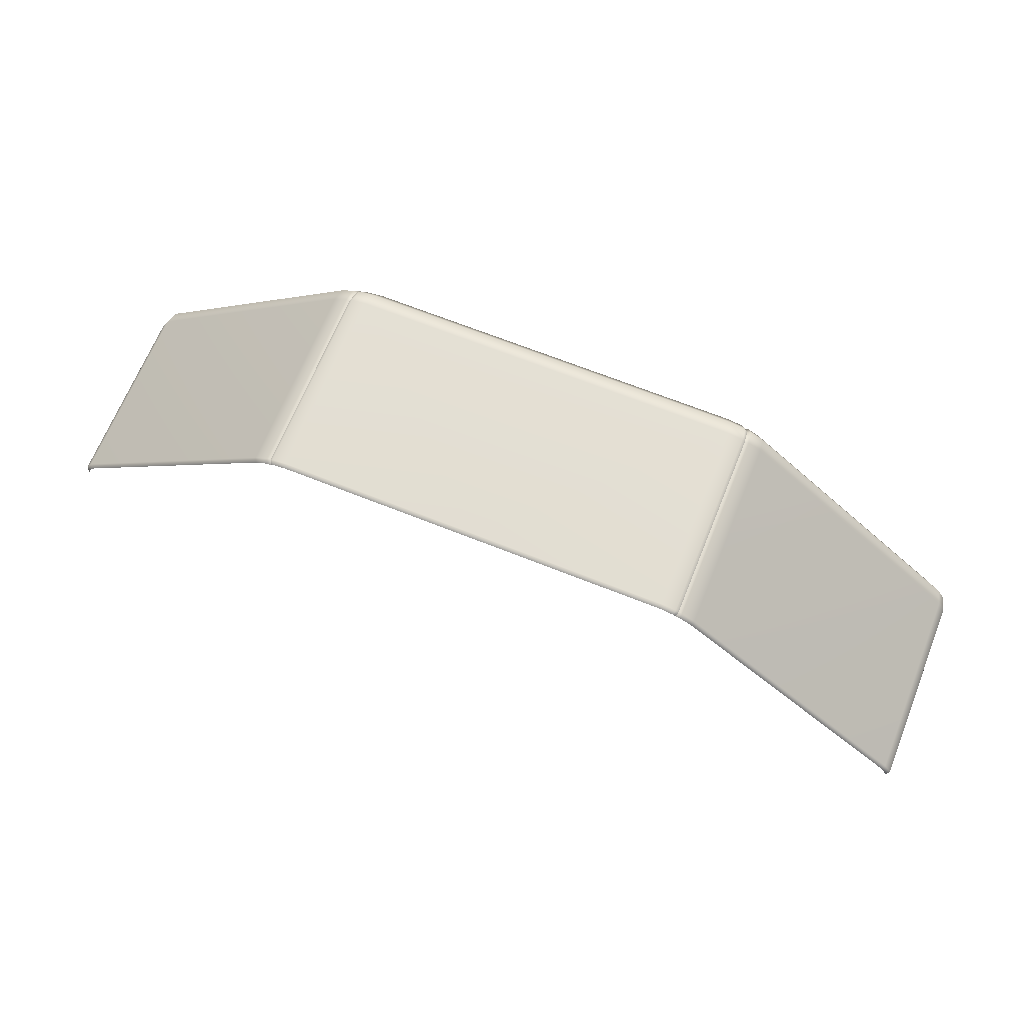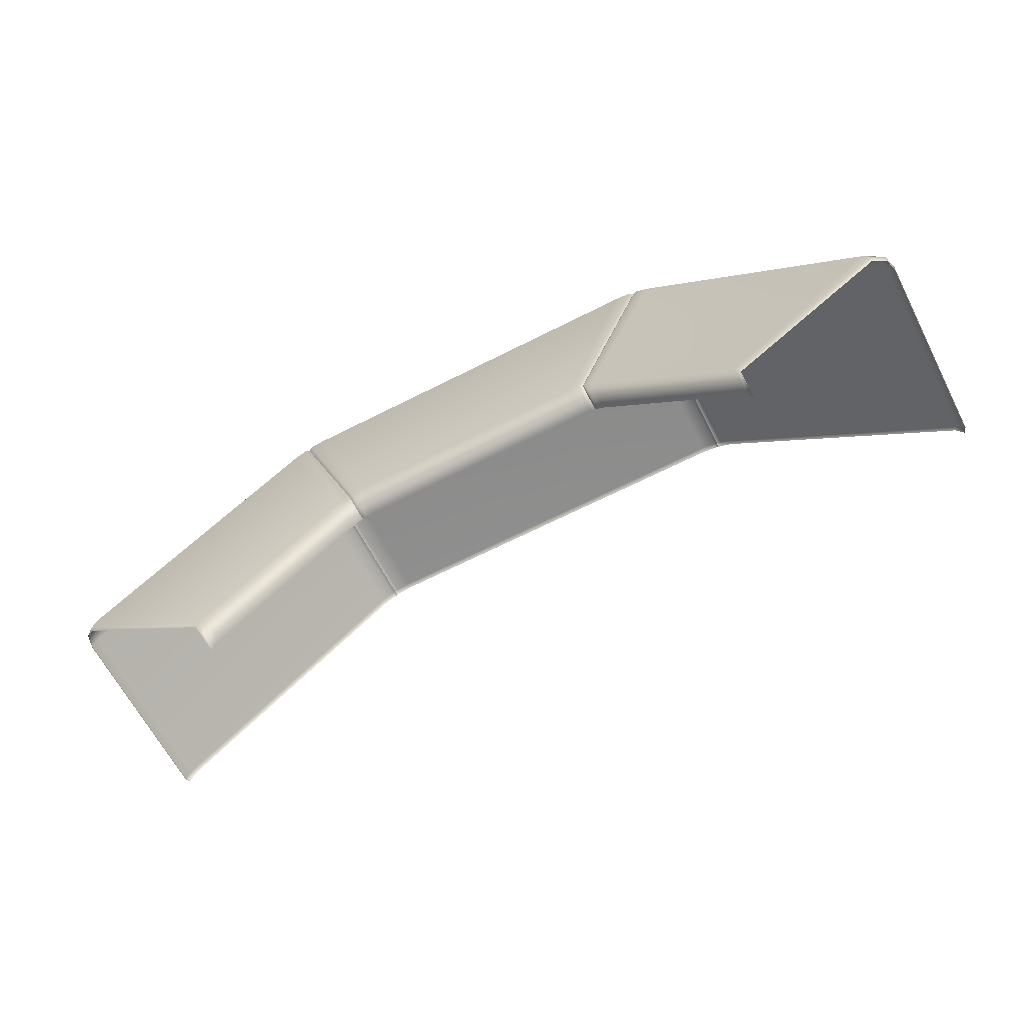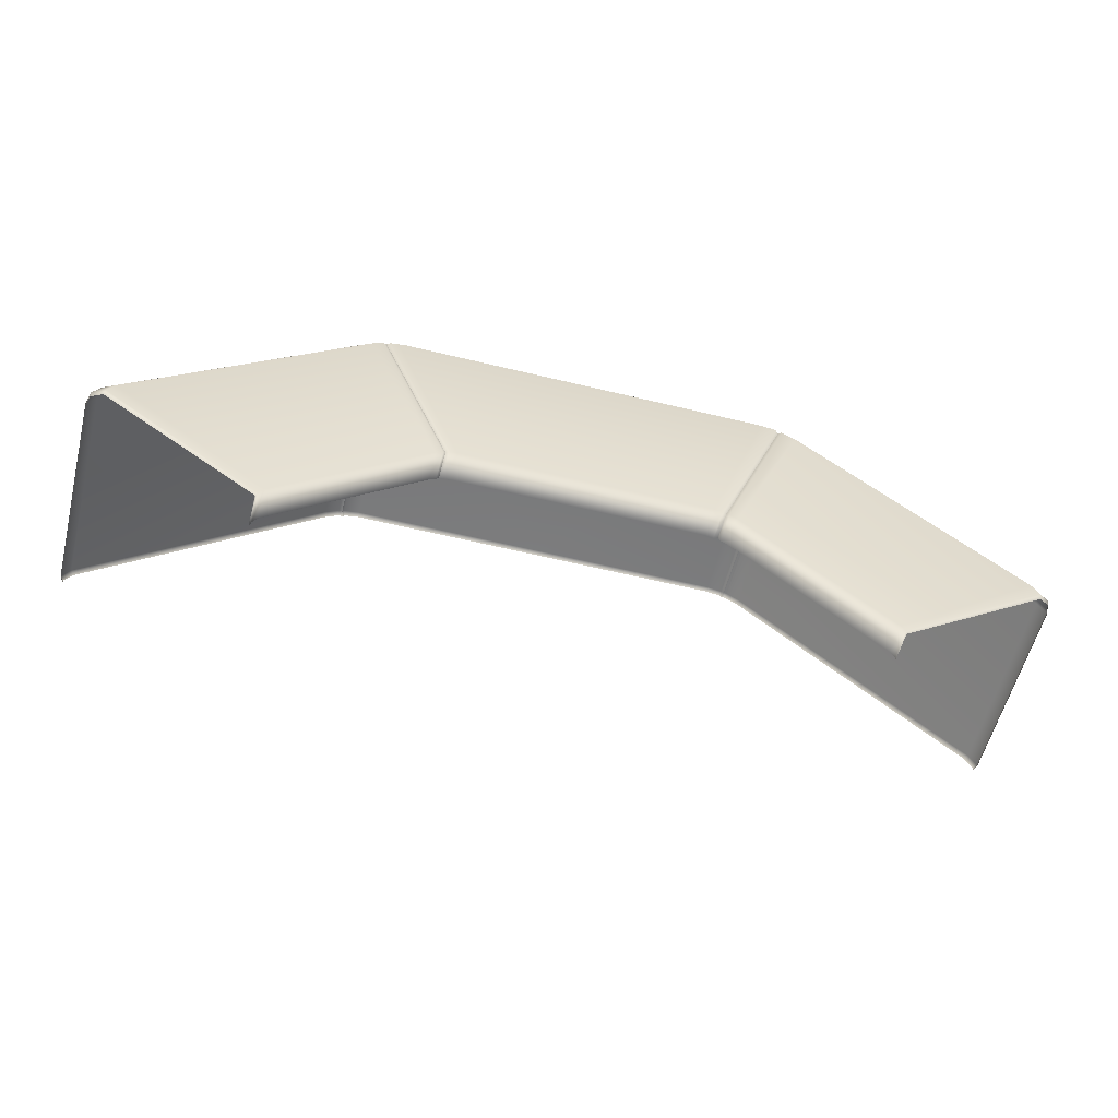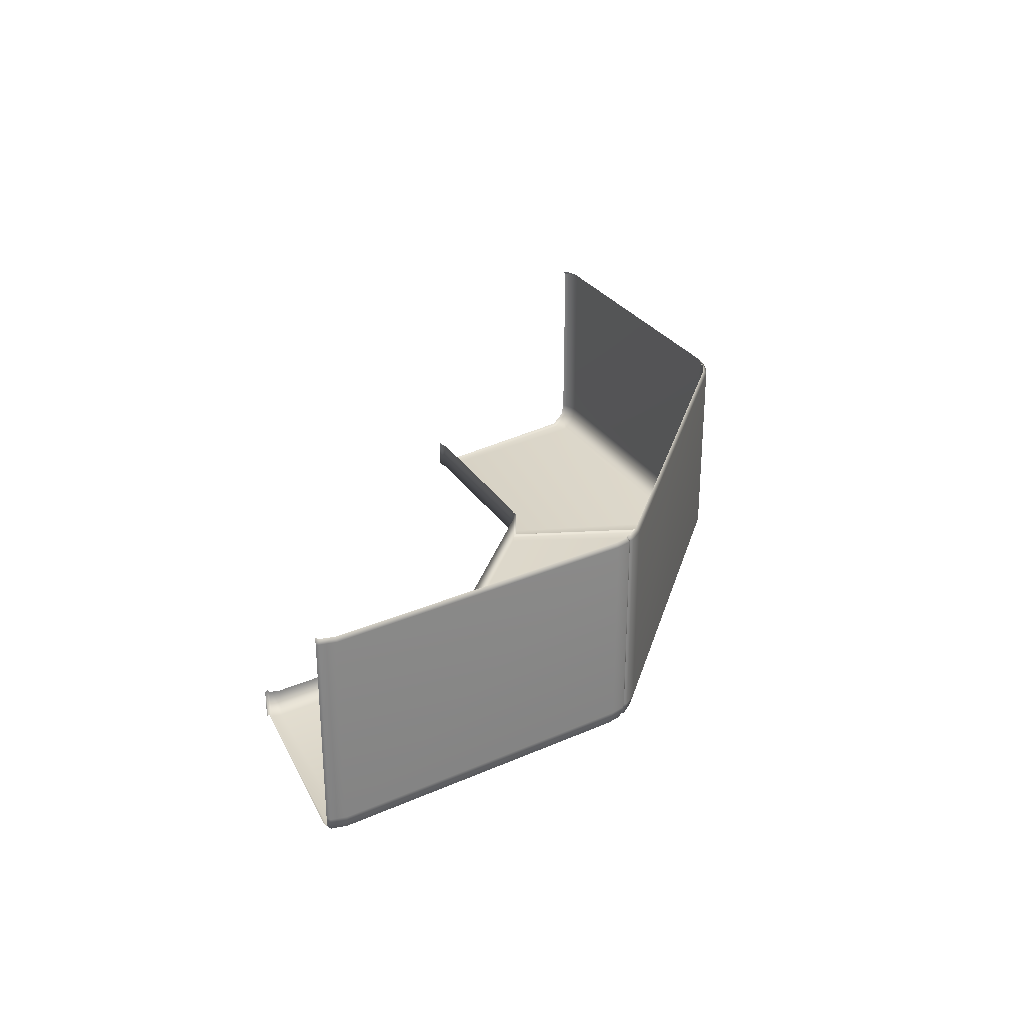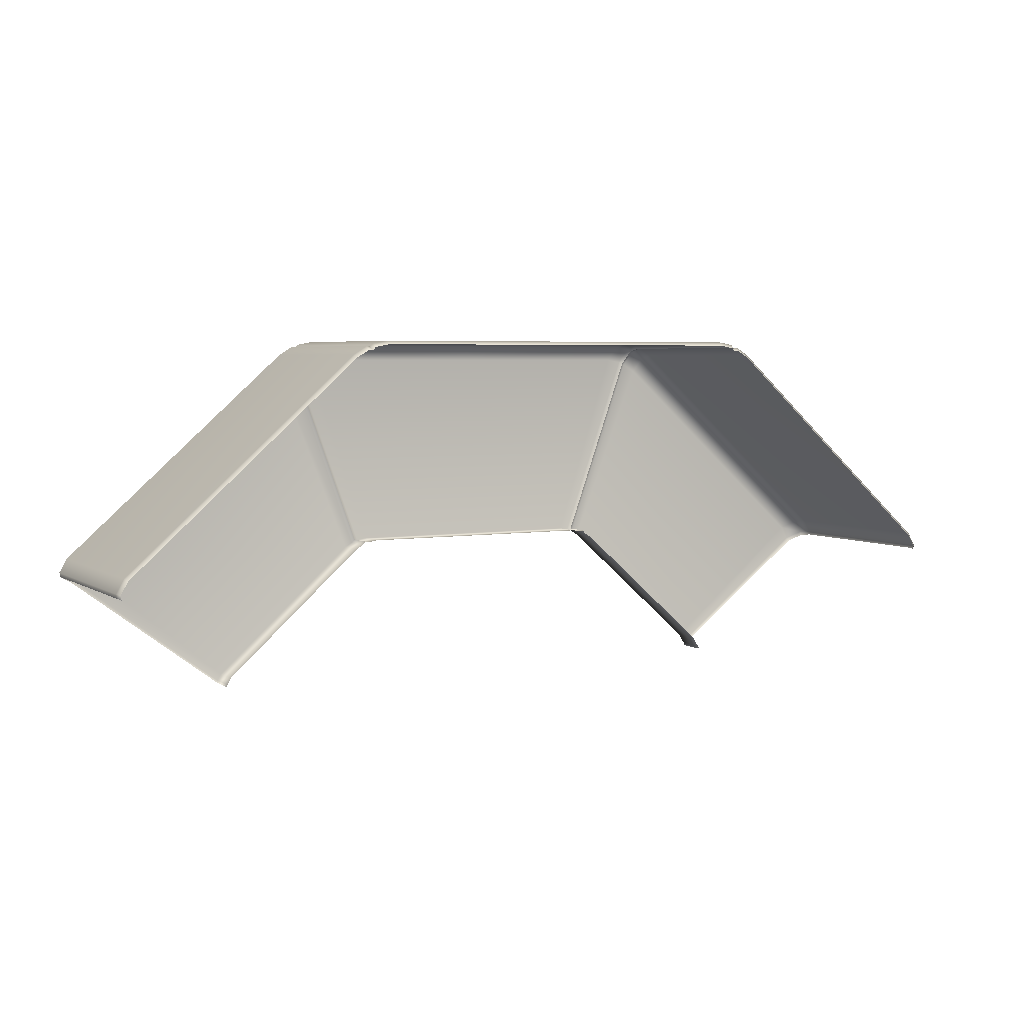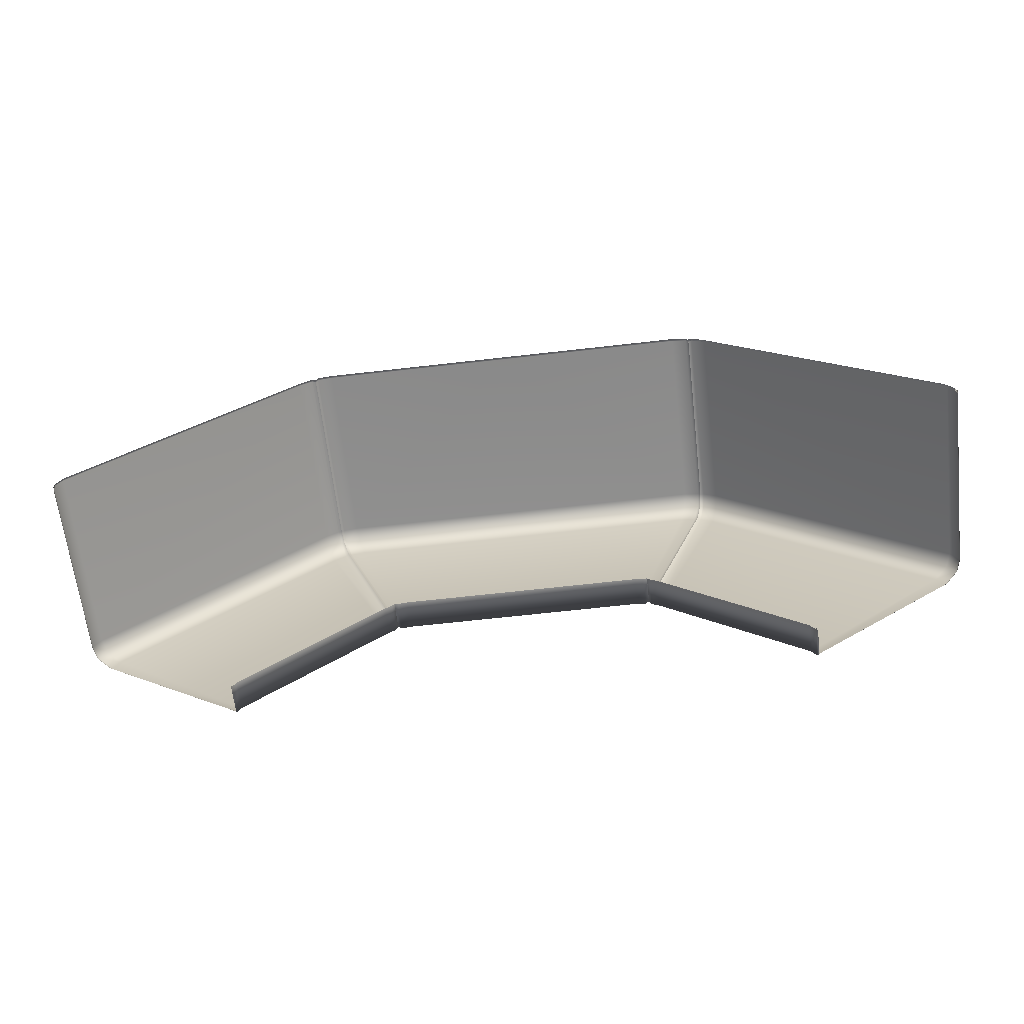
<metadata>
{"format":"obj","ext":"obj","renderer":"f3d","projection":"perspective","resolution":1024,"background":"white","views":[{"elev":67.1,"azim":-158.1,"up":"+Z"},{"elev":-64.2,"azim":27.3,"up":"+Z"},{"elev":-57.8,"azim":-14.2,"up":"+Z"},{"elev":28.6,"azim":-74.9,"up":"+Y"},{"elev":4.7,"azim":151.3,"up":"+Z"},{"elev":-64.4,"azim":-173.4,"up":"+Z"}]}
</metadata>
<code>
g ENV_SY01_VLFF_Casing_Bot_01_MO
v -38.96 10.52 29.96
v -39.17 10.09 29.73
v -38.88 10.47 29.6
v -39.23 10.2 30.08
v -39.16 -5.927 29.72
v -38.56 10.2 31.19
v -38.34 10.52 30.99
v -39.23 -5.973 30.08
v -38.88 -6.953 29.6
v -19.33 10.16 48.24
v -19.16 10.47 48
v -38.56 -5.975 31.19
v -38.9 -7.131 29.94
v -37.86 -7.727 28.96
v -18.23 10.16 48.91
v -18.12 10.47 48.62
v -17.78 10.44 48.58
v -17.89 10.07 48.88
v -19.33 -6.018 48.24
v -18.23 -6.019 48.91
v -17.89 -5.985 48.88
v -38.24 -7.131 31.04
v -19.21 -7.175 47.91
v -18.11 -7.176 48.58
v -17.78 -7.039 48.59
v -18.73 -8.012 46.68
v -17.64 -8.014 47.34
v -17.35 -7.826 47.44
v -37.12 -7.97 30.38
v -11.71 -7.965 31.11
v -11.49 -7.804 31.4
v -12.33 -7.965 30.73
v -11.71 -5.43 31.11
v -11.49 -5.431 31.4
v -12.33 -5.43 30.73
v -24.44 -5.403 20
v -24.44 -7.938 20
v -24.87 -5.402 19.26
v -24.87 -7.937 19.26
v -24.93 -5.242 19.07
v -37.77 -7.97 29.25
v -24.93 -7.777 19.07
v -25.03 -5.402 18.89
v -25.03 -7.937 18.89
v 38.93 10.52 29.93
v 38.85 10.47 29.57
v 39.14 10.09 29.7
v 39.2 10.2 30.05
v 39.14 -5.927 29.7
v 38.56 10.2 31.19
v 38.34 10.52 30.99
v 39.2 -5.973 30.05
v 38.85 -6.953 29.57
v 19.33 10.16 48.24
v 19.16 10.47 48
v 38.56 -5.975 31.19
v 38.87 -7.131 29.91
v 37.76 -7.727 28.96
v 18.23 10.16 48.91
v 18.12 10.47 48.62
v 17.89 10.07 48.88
v 17.78 10.44 48.58
v 17.89 -5.985 48.88
v 19.33 -6.018 48.24
v 18.23 -6.019 48.91
v 17.78 -7.039 48.59
v 38.24 -7.131 31.04
v 19.21 -7.175 47.91
v 18.11 -7.176 48.58
v 17.35 -7.826 47.44
v 18.73 -8.012 46.68
v 17.64 -8.014 47.34
v 11.49 -7.804 31.4
v 11.71 -7.965 31.11
v 11.49 -5.431 31.4
v 11.71 -5.43 31.11
v 12.33 -7.965 30.73
v 12.33 -5.43 30.73
v 37.12 -7.97 30.38
v 24.44 -7.938 20
v 24.44 -5.403 20
v 37.67 -7.97 29.26
v 24.77 -7.937 19.43
v 24.77 -5.402 19.43
v 24.83 -7.777 19.24
v 24.83 -5.242 19.24
v -17.54 10.47 48.84
v -17.89 10.07 48.88
v -17.78 10.44 48.58
v -17.65 10.16 49.13
v -17.89 -5.985 48.88
v -16.38 10.16 49.36
v -16.35 10.47 49.07
v 0.0006218 10.15 49.36
v 0.0006218 10.47 49.08
v 16.35 10.47 49.07
v -17.65 -6.021 49.13
v -17.78 -7.039 48.59
v -16.38 -6.021 49.36
v -17.53 -7.177 48.8
v -17.35 -7.826 47.44
v -17.06 -8.015 47.56
v -11.49 -7.804 31.4
v 16.38 10.16 49.36
v 17.54 10.47 48.84
v -16.26 -7.177 49.03
v -11.13 -7.966 31.33
v -11.49 -5.431 31.4
v -11.13 -5.431 31.33
v -15.81 -8.015 47.79
v -10.41 -7.966 31.47
v -10.41 -5.431 31.47
v 0.0006218 -8.018 47.79
v 0.0006218 -7.968 31.47
v 0.0006218 -5.434 31.47
v 0.0006218 -7.18 49.03
v 10.41 -7.966 31.47
v 10.41 -5.431 31.47
v 15.81 -8.015 47.79
v 11.13 -7.966 31.33
v 11.13 -5.431 31.33
v 16.26 -7.177 49.03
v 17.06 -8.015 47.56
v 11.49 -7.804 31.4
v 11.49 -5.431 31.4
v 17.35 -7.826 47.44
v 17.78 -7.039 48.59
v 17.53 -7.177 48.8
v 17.89 -5.985 48.88
v 16.38 -6.021 49.36
v 17.65 -6.021 49.13
v 17.89 10.07 48.88
v 17.65 10.16 49.13
v 17.78 10.44 48.58
v 0.0006218 -6.023 49.36
g ENV_SY01_VLFF_Casing_Bot_01_MO_0
f 3 2 1
f 2 4 1
f 2 5 4
f 4 6 1
f 6 7 1
f 5 8 4
f 5 9 8
f 6 10 7
f 10 11 7
f 12 6 4
f 8 12 4
f 6 12 10
f 9 13 8
f 9 14 13
f 11 10 15
f 16 11 15
f 16 15 17
f 15 18 17
f 10 19 15
f 12 19 10
f 18 15 20
f 19 20 15
f 21 18 20
f 22 12 8
f 13 22 8
f 23 19 12
f 19 23 20
f 22 23 12
f 21 20 24
f 23 24 20
f 25 21 24
f 26 23 22
f 23 26 24
f 24 27 25
f 26 27 24
f 27 28 25
f 29 22 13
f 29 26 22
f 27 30 28
f 30 31 28
f 26 32 27
f 32 30 27
f 30 33 31
f 33 34 31
f 35 33 30
f 32 35 30
f 36 35 32
f 37 32 26
f 37 36 32
f 29 37 26
f 38 36 37
f 39 38 37
f 39 37 29
f 40 38 39
f 41 39 29
f 41 29 13
f 14 41 13
f 14 42 41
f 42 39 41
f 42 40 39
f 43 40 42
f 44 43 42
f 47 46 45
f 48 47 45
f 49 47 48
f 50 48 45
f 51 50 45
f 52 49 48
f 53 49 52
f 54 50 51
f 55 54 51
f 50 56 48
f 56 52 48
f 56 50 54
f 57 53 52
f 58 53 57
f 54 55 59
f 55 60 59
f 61 59 60
f 62 61 60
f 59 61 63
f 64 54 59
f 64 56 54
f 65 59 63
f 65 64 59
f 65 63 66
f 56 67 52
f 67 57 52
f 64 68 56
f 68 64 65
f 68 67 56
f 69 65 66
f 69 68 65
f 66 70 69
f 68 71 67
f 71 68 69
f 70 72 69
f 72 71 69
f 70 73 72
f 73 74 72
f 72 74 71
f 73 75 74
f 75 76 74
f 74 76 77
f 74 77 71
f 76 78 77
f 71 79 67
f 71 77 79
f 67 79 57
f 77 78 80
f 77 80 79
f 78 81 80
f 79 82 57
f 79 80 82
f 82 58 57
f 80 81 83
f 80 83 82
f 82 83 58
f 81 84 83
f 83 85 58
f 83 84 85
f 84 86 85
f 89 88 87
f 88 90 87
f 90 88 91
f 87 90 92
f 93 87 92
f 92 94 93
f 94 95 93
f 95 94 96
f 97 90 91
f 90 97 92
f 97 91 98
f 97 99 92
f 92 99 94
f 100 97 98
f 97 100 99
f 98 101 100
f 101 102 100
f 101 103 102
f 94 104 96
f 105 96 104
f 100 106 99
f 100 102 106
f 103 107 102
f 103 108 107
f 108 109 107
f 102 107 110
f 102 110 106
f 107 109 111
f 107 111 110
f 109 112 111
f 106 110 113
f 110 111 113
f 111 112 114
f 111 114 113
f 112 115 114
f 99 106 116
f 116 106 113
f 114 115 117
f 115 118 117
f 113 114 119
f 114 117 119
f 117 118 120
f 118 121 120
f 119 122 113
f 122 116 113
f 119 117 123
f 117 120 123
f 119 123 122
f 120 121 124
f 121 125 124
f 120 124 126
f 123 120 126
f 123 126 127
f 128 123 127
f 123 128 122
f 127 129 128
f 122 130 116
f 122 128 130
f 129 131 128
f 128 131 130
f 129 132 131
f 132 133 131
f 133 132 134
f 105 133 134
f 133 105 104
f 131 133 104
f 130 131 104
f 130 104 94
f 130 135 116
f 135 130 94
f 135 99 116
f 99 135 94

</code>
